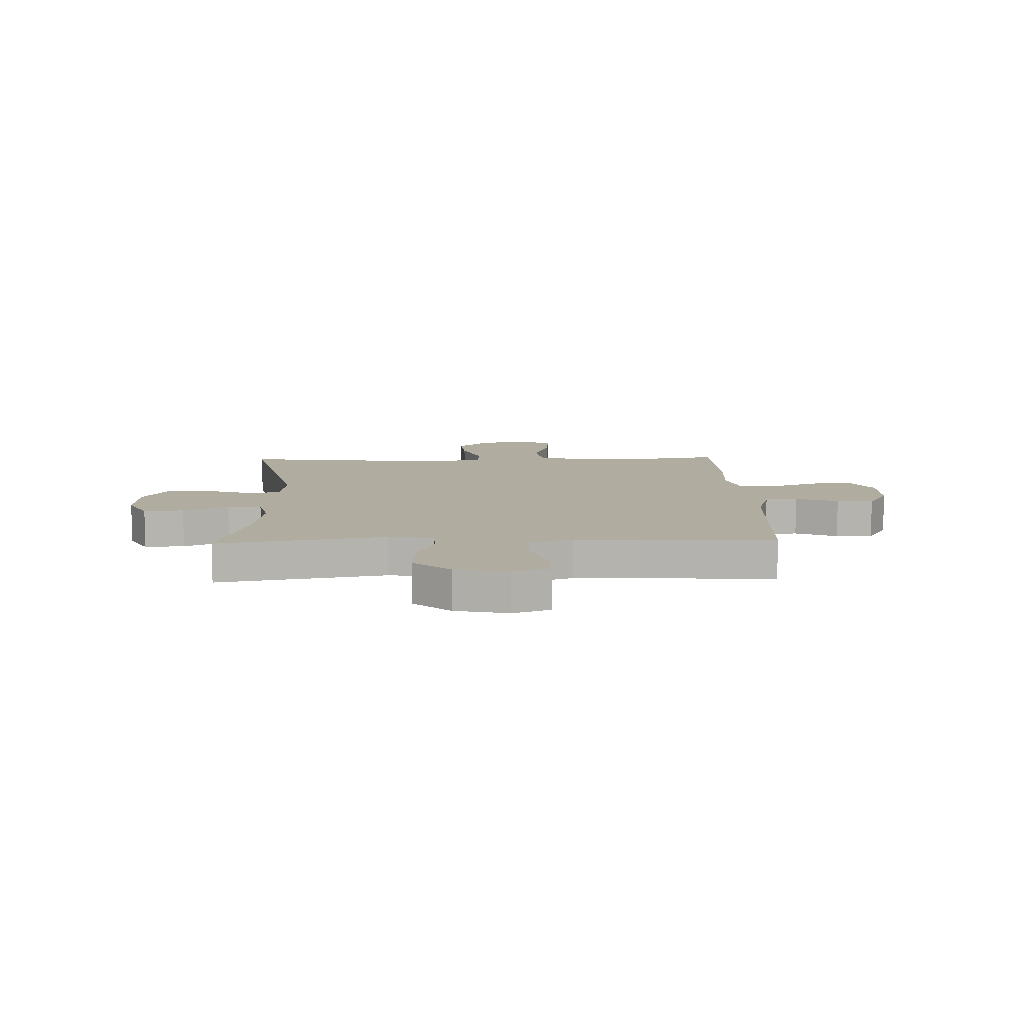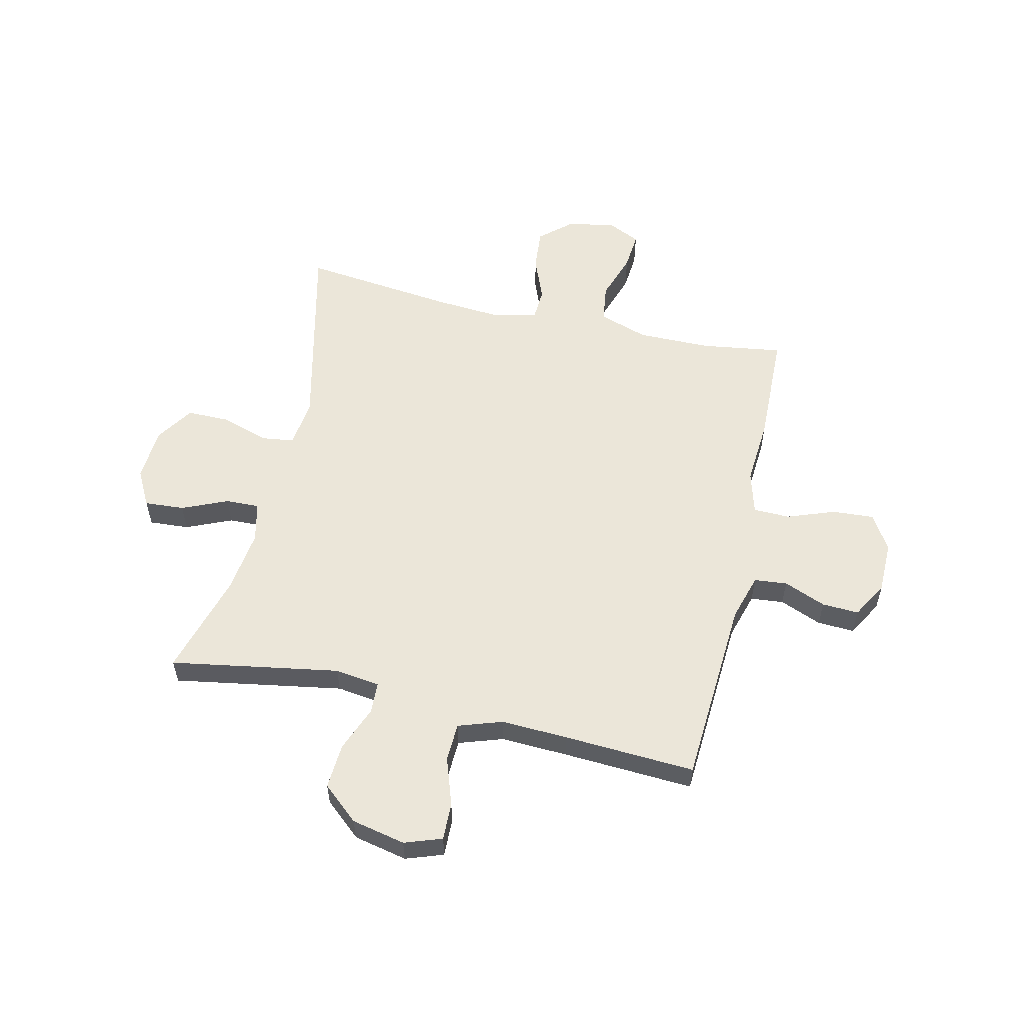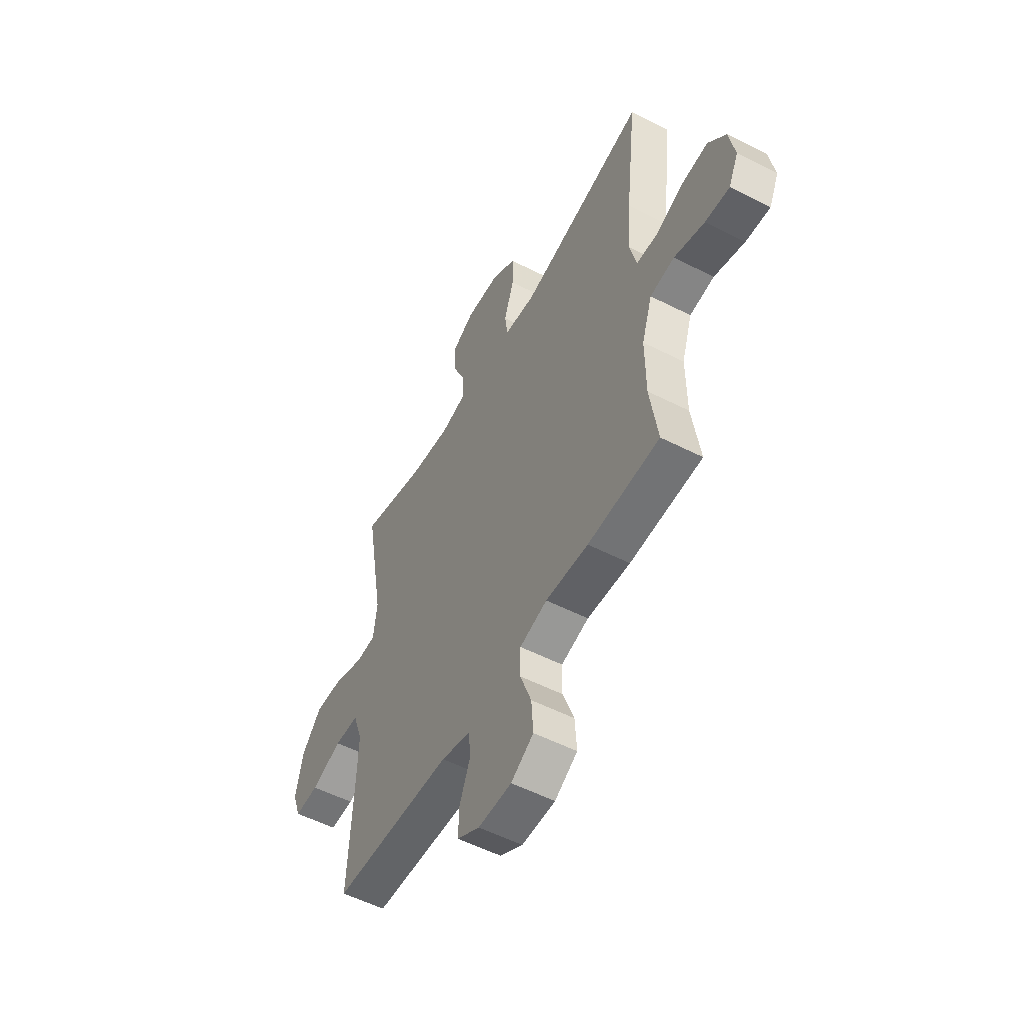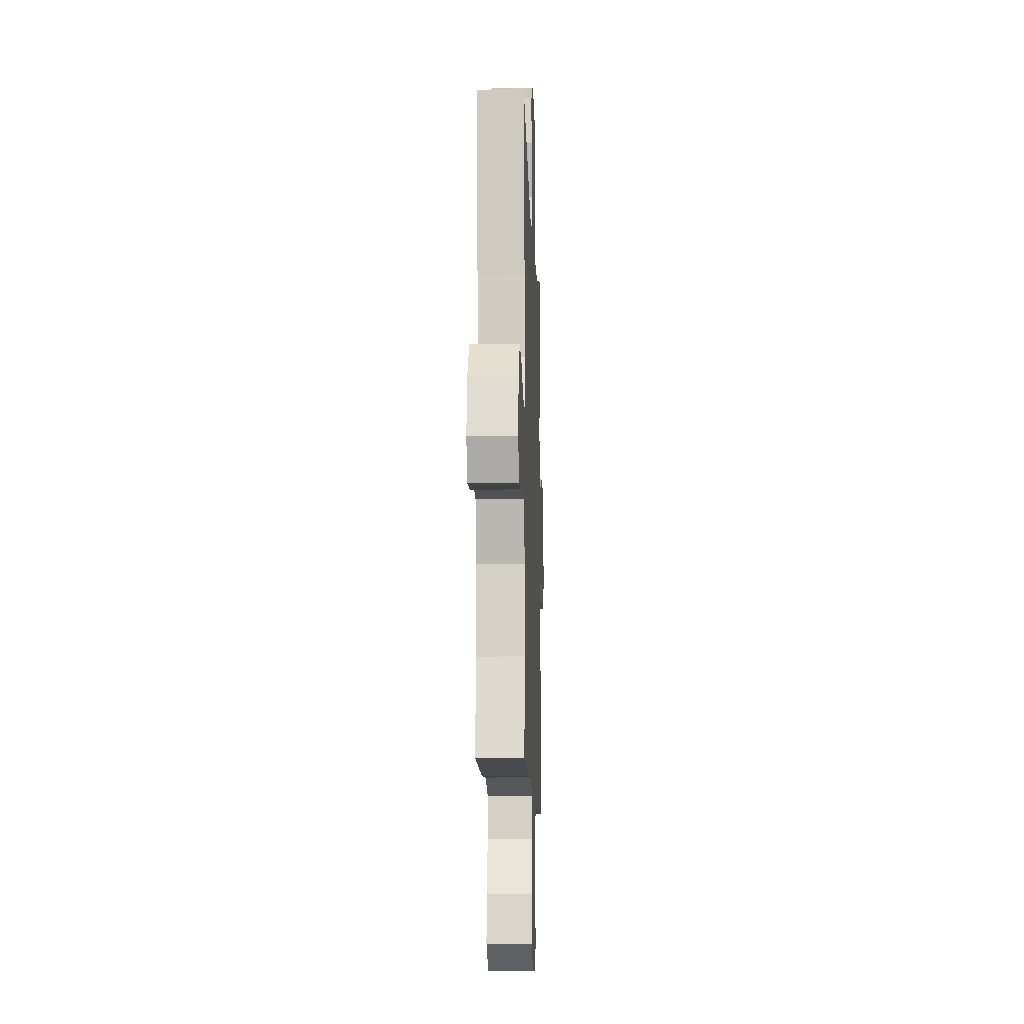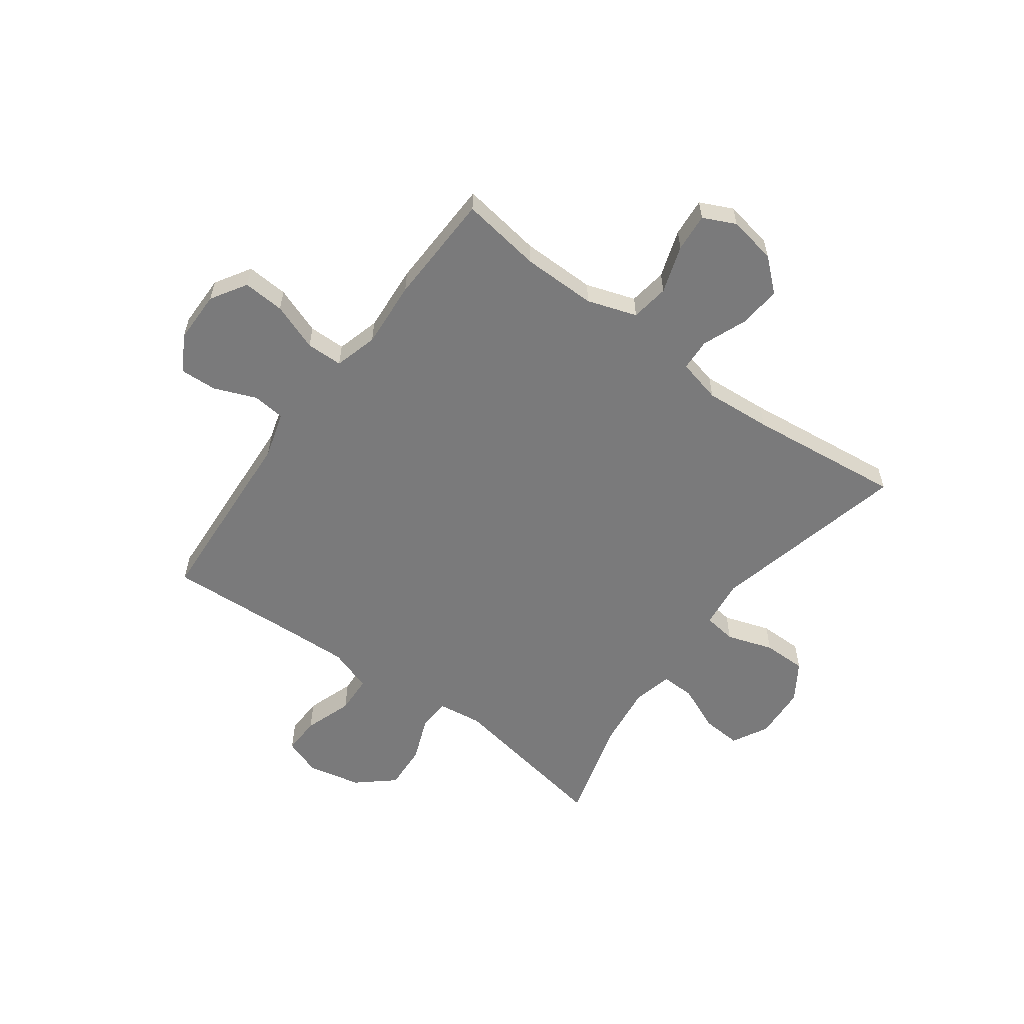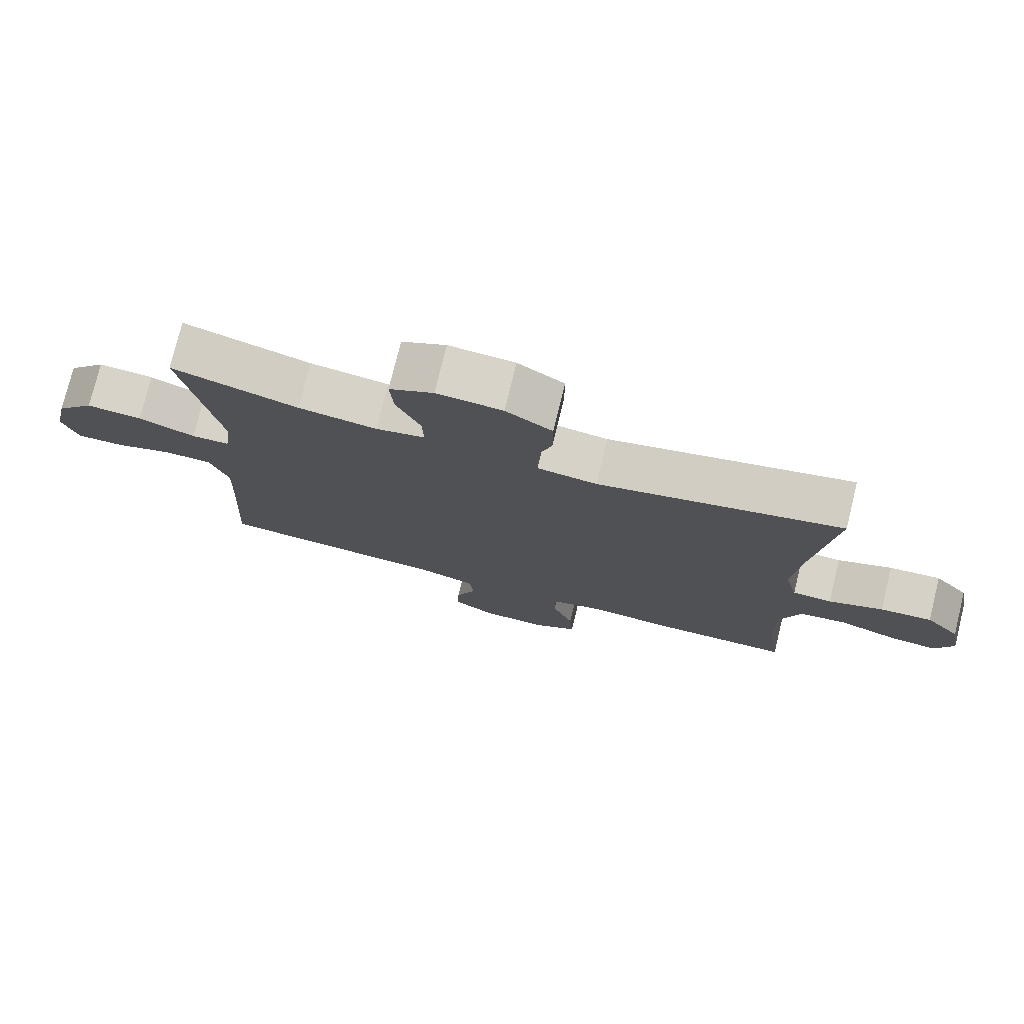
<metadata>
{"format":"obj","ext":"obj","renderer":"f3d","projection":"perspective","resolution":1024,"background":"white","views":[{"elev":10.0,"azim":88.2,"up":"+Y"},{"elev":56.5,"azim":103.0,"up":"+Y"},{"elev":-54.3,"azim":-118.4,"up":"+Z"},{"elev":-11.4,"azim":-88.0,"up":"+Z"},{"elev":-58.1,"azim":-126.3,"up":"+Y"},{"elev":76.7,"azim":-166.2,"up":"+Z"}]}
</metadata>
<code>
v 0.5 0.07 -0.5
v 0.155 0.07 -0.521
v 0.07 0.07 -0.546
v 0.064 0.07 -0.606
v 0.095 0.07 -0.683
v 0.098 0.07 -0.75
v 0.033 0.07 -0.788
v -0.063 0.07 -0.789
v -0.128 0.07 -0.749
v -0.123 0.07 -0.673
v -0.091 0.07 -0.586
v -0.092 0.07 -0.519
v -0.171 0.07 -0.497
v -0.294 0.07 -0.506
v -0.5 0.07 -0.5
v -0.478 0.07 -0.352
v -0.477 0.07 -0.217
v -0.507 0.07 -0.127
v -0.577 0.07 -0.117
v -0.664 0.07 -0.146
v -0.734 0.07 -0.152
v -0.762 0.07 -0.093
v -0.746 0.07 -0.005
v -0.695 0.07 0.053
v -0.618 0.07 0.046
v -0.537 0.07 0.014
v -0.478 0.07 0.017
v -0.459 0.07 0.097
v -0.468 0.07 0.219
v -0.5 0.07 0.5
v -0.137 0.07 0.415
v -0.048 0.07 0.426
v -0.04 0.07 0.486
v -0.068 0.07 0.571
v -0.068 0.07 0.65
v 0.001 0.07 0.695
v 0.099 0.07 0.701
v 0.165 0.07 0.666
v 0.16 0.07 0.593
v 0.124 0.07 0.51
v 0.122 0.07 0.448
v 0.195 0.07 0.431
v 0.312 0.07 0.446
v 0.5 0.07 0.5
v 0.447 0.07 0.192
v 0.458 0.07 0.11
v 0.515 0.07 0.107
v 0.599 0.07 0.14
v 0.682 0.07 0.145
v 0.739 0.07 0.079
v 0.76 0.07 -0.019
v 0.736 0.07 -0.087
v 0.667 0.07 -0.085
v 0.579 0.07 -0.055
v 0.509 0.07 -0.058
v 0.482 0.07 -0.138
v 0.487 0.07 -0.26
v 0.5 0 -0.5
v 0.155 0 -0.521
v 0.07 0 -0.546
v 0.064 0 -0.606
v 0.095 0 -0.683
v 0.098 0 -0.75
v 0.033 0 -0.788
v -0.063 0 -0.789
v -0.128 0 -0.749
v -0.123 0 -0.673
v -0.091 0 -0.586
v -0.092 0 -0.519
v -0.171 0 -0.497
v -0.294 0 -0.506
v -0.5 0 -0.5
v -0.478 0 -0.352
v -0.477 0 -0.217
v -0.507 0 -0.127
v -0.577 0 -0.117
v -0.664 0 -0.146
v -0.734 0 -0.152
v -0.762 0 -0.093
v -0.746 0 -0.005
v -0.695 0 0.053
v -0.618 0 0.046
v -0.537 0 0.014
v -0.478 0 0.017
v -0.459 0 0.097
v -0.468 0 0.219
v -0.5 0 0.5
v -0.137 0 0.415
v -0.048 0 0.426
v -0.04 0 0.486
v -0.068 0 0.571
v -0.068 0 0.65
v 0.001 0 0.695
v 0.099 0 0.701
v 0.165 0 0.666
v 0.16 0 0.593
v 0.124 0 0.51
v 0.122 0 0.448
v 0.195 0 0.431
v 0.312 0 0.446
v 0.5 0 0.5
v 0.447 0 0.192
v 0.458 0 0.11
v 0.515 0 0.107
v 0.599 0 0.14
v 0.682 0 0.145
v 0.739 0 0.079
v 0.76 0 -0.019
v 0.736 0 -0.087
v 0.667 0 -0.085
v 0.579 0 -0.055
v 0.509 0 -0.058
v 0.482 0 -0.138
v 0.487 0 -0.26
f 52 53 54
f 51 52 54
f 50 51 54
f 49 50 54
f 48 49 54
f 47 48 54
f 46 47 54 55
f 43 44 45
f 42 43 45 46
f 46 55 56
f 42 46 56
f 41 42 56
f 38 39 40
f 37 38 40
f 36 37 40
f 35 36 40
f 34 35 40
f 33 34 40
f 32 33 40 41
f 29 30 31
f 28 29 31 32
f 41 56 57
f 32 41 57
f 28 32 57
f 27 28 57
f 24 25 26
f 23 24 26
f 22 23 26
f 21 22 26
f 20 21 26
f 19 20 26
f 13 14 15 16
f 12 13 16 17
f 9 10 11
f 8 9 11
f 7 8 11
f 6 7 11
f 5 6 11
f 4 5 11
f 3 4 11 12
f 12 17 18
f 3 12 18
f 2 3 18
f 26 27 57
f 19 26 57
f 18 19 57
f 1 2 18 57
f 111 110 109
f 111 109 108
f 111 108 107
f 111 107 106
f 111 106 105
f 111 105 104
f 112 111 104 103
f 102 101 100
f 103 102 100 99
f 113 112 103
f 113 103 99
f 113 99 98
f 97 96 95
f 97 95 94
f 97 94 93
f 97 93 92
f 97 92 91
f 97 91 90
f 98 97 90 89
f 88 87 86
f 89 88 86 85
f 114 113 98
f 114 98 89
f 114 89 85
f 114 85 84
f 83 82 81
f 83 81 80
f 83 80 79
f 83 79 78
f 83 78 77
f 83 77 76
f 73 72 71 70
f 74 73 70 69
f 68 67 66
f 68 66 65
f 68 65 64
f 68 64 63
f 68 63 62
f 68 62 61
f 69 68 61 60
f 75 74 69
f 75 69 60
f 75 60 59
f 114 84 83
f 114 83 76
f 114 76 75
f 114 75 59 58
f 1 58 59 2
f 2 59 60 3
f 3 60 61 4
f 4 61 62 5
f 5 62 63 6
f 6 63 64 7
f 7 64 65 8
f 8 65 66 9
f 9 66 67 10
f 10 67 68 11
f 11 68 69 12
f 12 69 70 13
f 13 70 71 14
f 14 71 72 15
f 15 72 73 16
f 16 73 74 17
f 17 74 75 18
f 18 75 76 19
f 19 76 77 20
f 20 77 78 21
f 21 78 79 22
f 22 79 80 23
f 23 80 81 24
f 24 81 82 25
f 25 82 83 26
f 26 83 84 27
f 27 84 85 28
f 28 85 86 29
f 29 86 87 30
f 30 87 88 31
f 31 88 89 32
f 32 89 90 33
f 33 90 91 34
f 34 91 92 35
f 35 92 93 36
f 36 93 94 37
f 37 94 95 38
f 38 95 96 39
f 39 96 97 40
f 40 97 98 41
f 41 98 99 42
f 42 99 100 43
f 43 100 101 44
f 44 101 102 45
f 45 102 103 46
f 46 103 104 47
f 47 104 105 48
f 48 105 106 49
f 49 106 107 50
f 50 107 108 51
f 51 108 109 52
f 52 109 110 53
f 53 110 111 54
f 54 111 112 55
f 55 112 113 56
f 56 113 114 57
f 57 114 58 1

</code>
